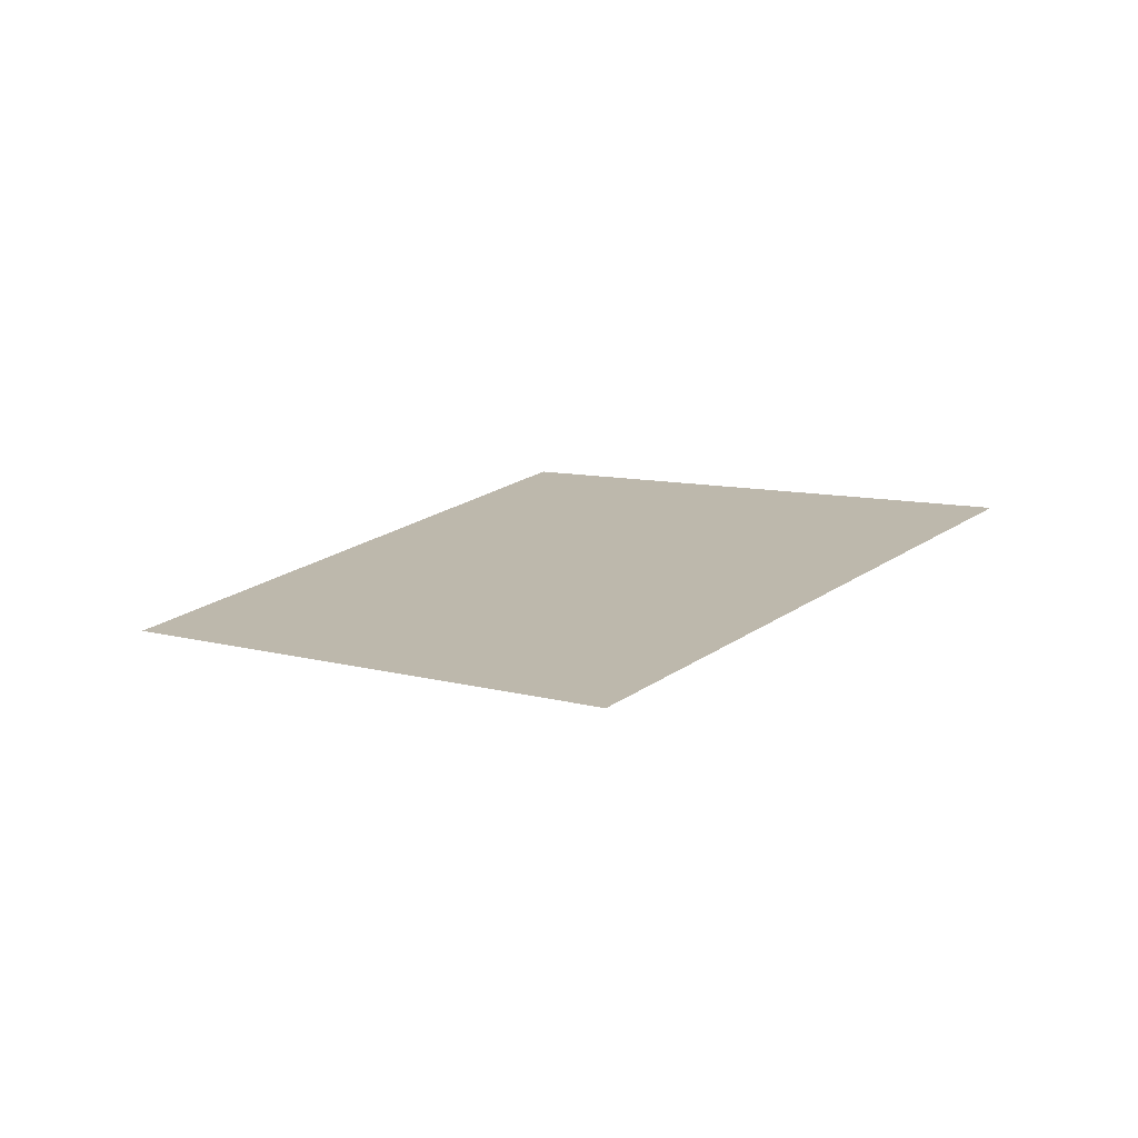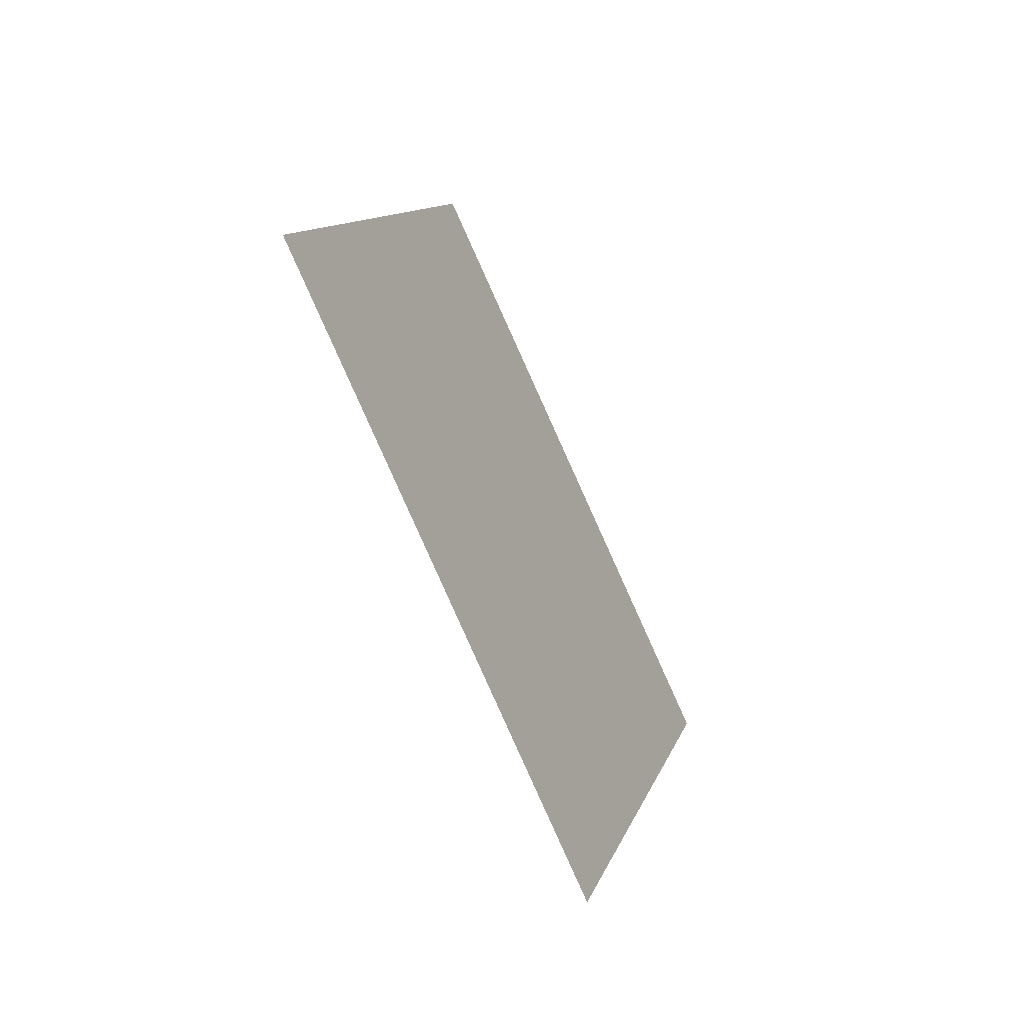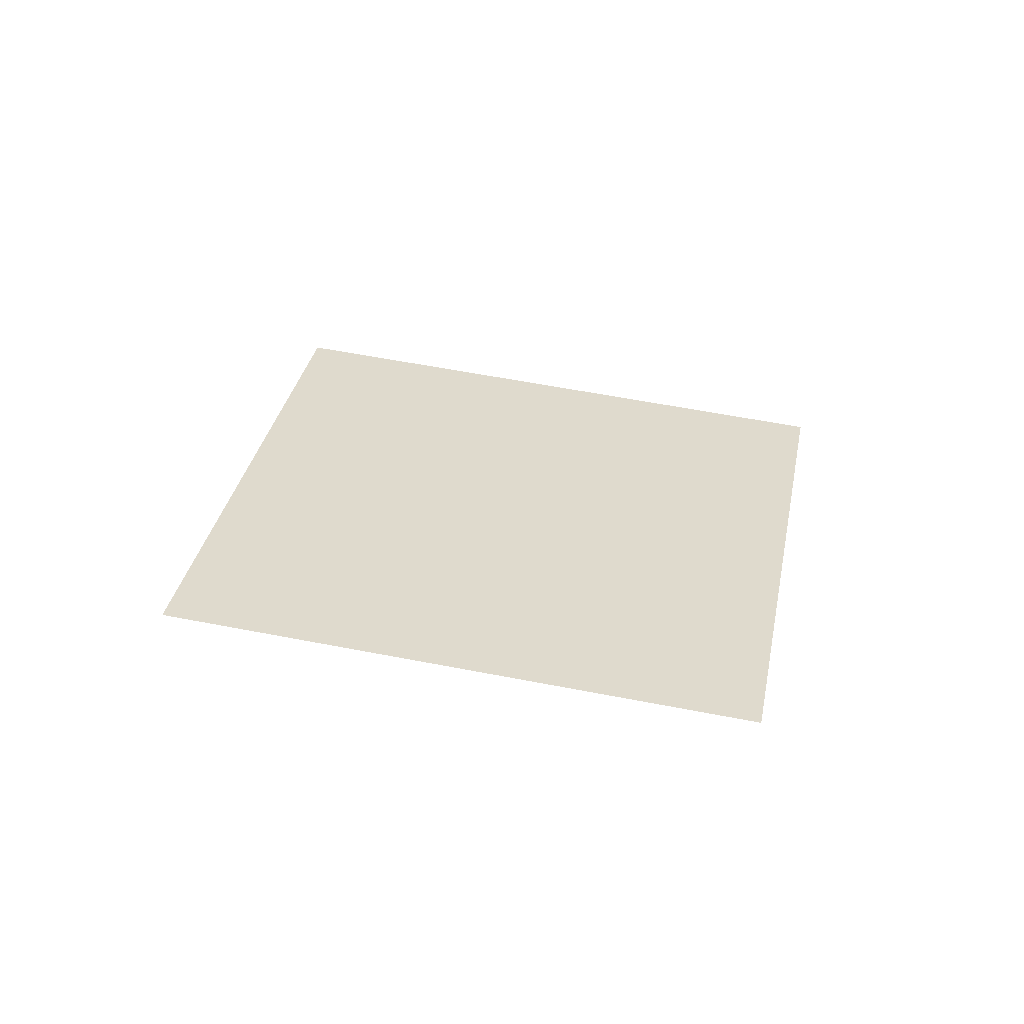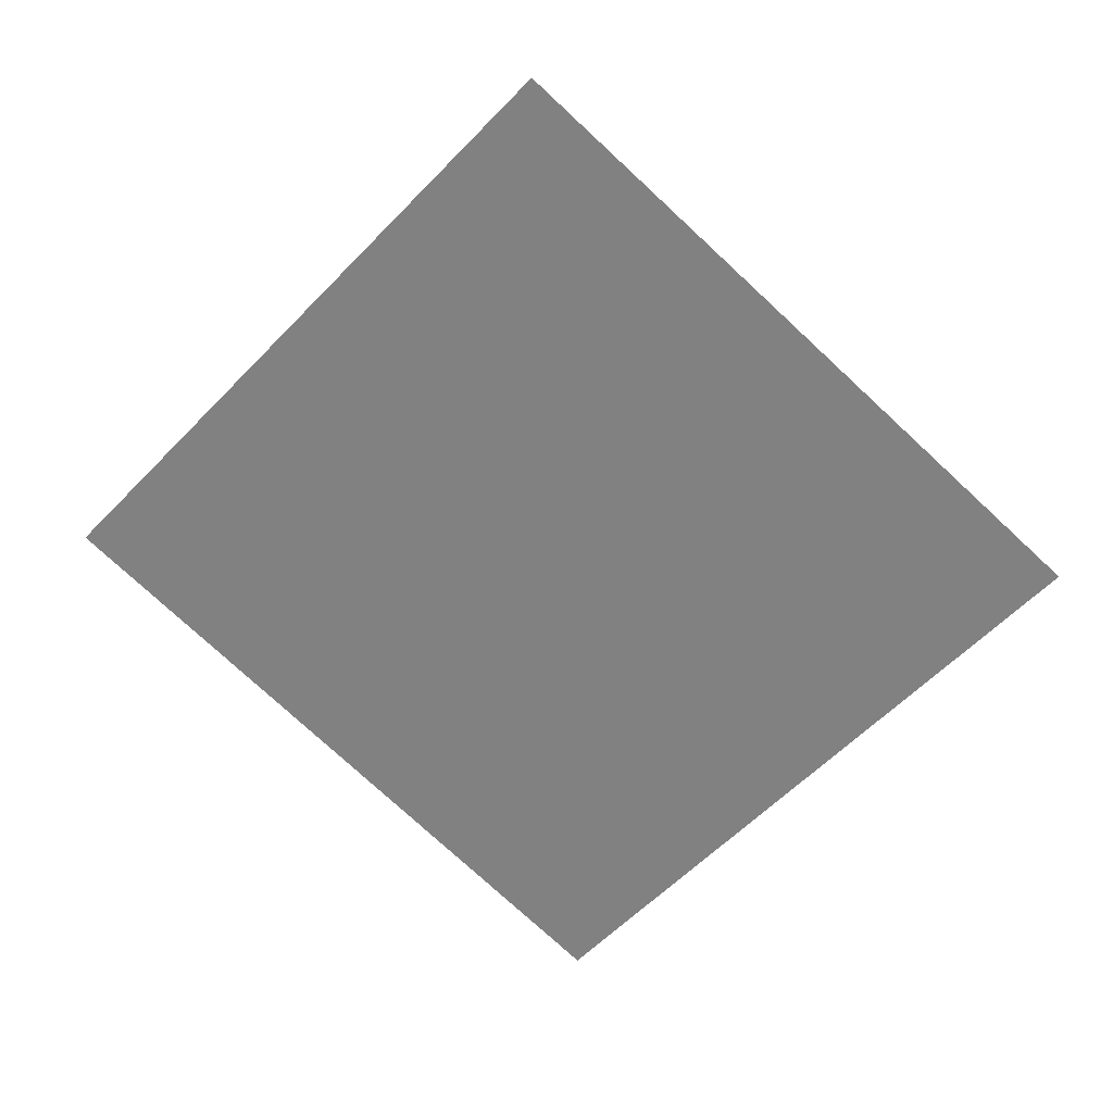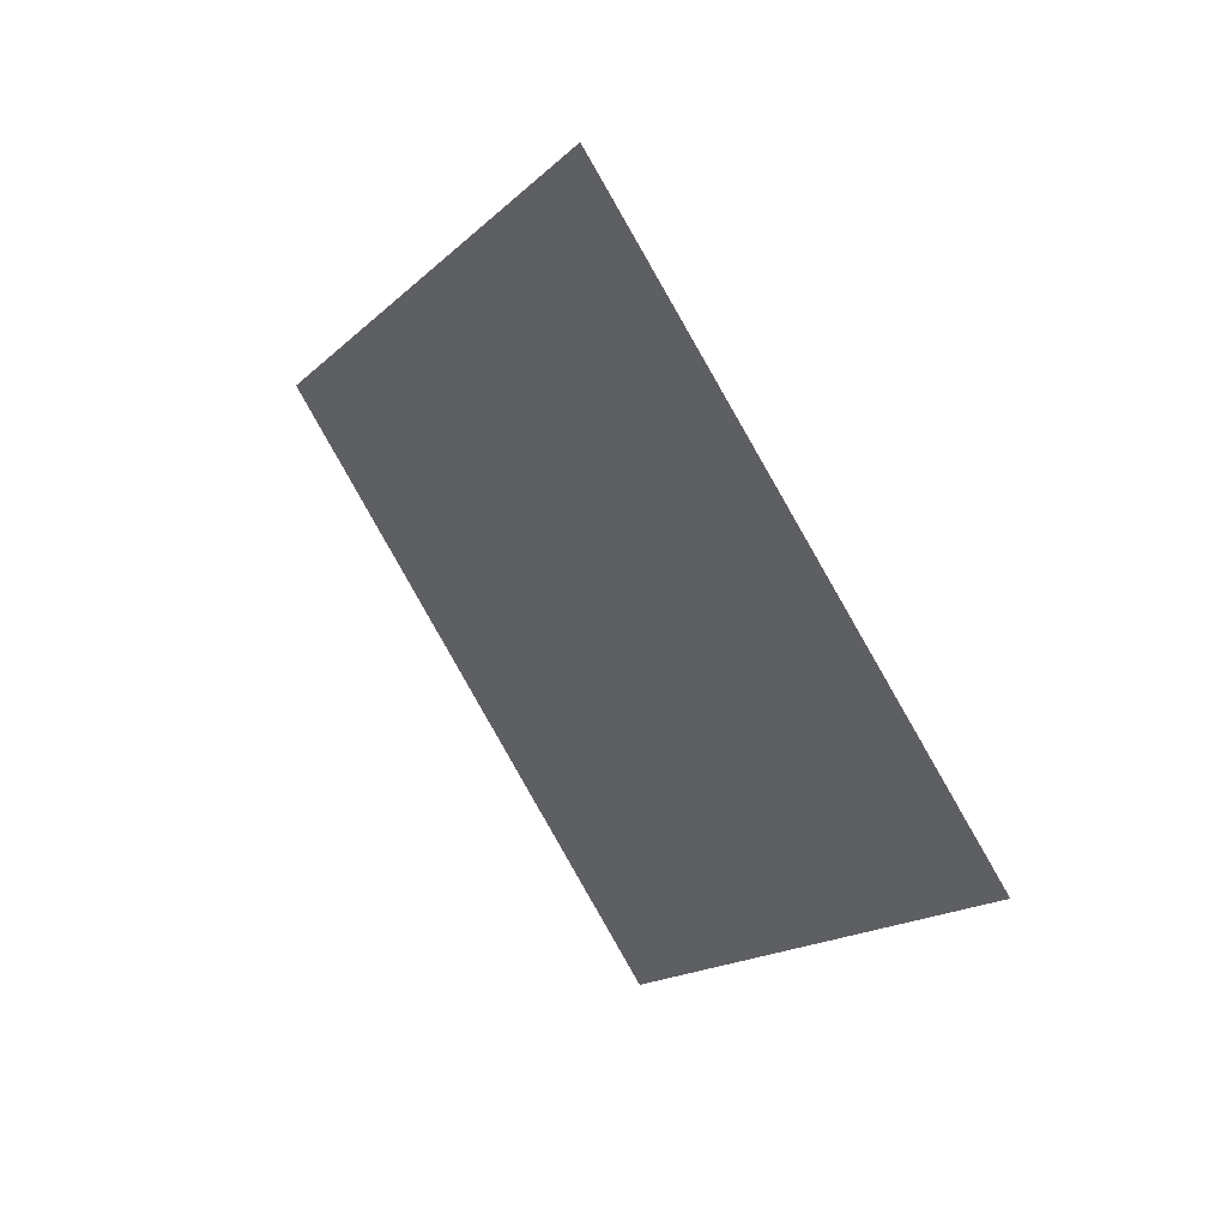
<metadata>
{"format":"obj","ext":"obj","renderer":"f3d","projection":"perspective","resolution":1024,"background":"white","views":[{"elev":26.1,"azim":89.9,"up":"+Y"},{"elev":-40.3,"azim":126.5,"up":"+Z"},{"elev":43.5,"azim":150.5,"up":"+Y"},{"elev":35.4,"azim":-159.9,"up":"+Z"},{"elev":32.4,"azim":60.1,"up":"+Z"}]}
</metadata>
<code>
o Plane.027_Plane.807
v -0.18 -1.404 1.171
v -0.8942 -1.45 0.5575
v 0.4131 -1.206 0.4655
v -0.3012 -1.252 -0.1478
f 2 3 1
f 2 4 3

</code>
